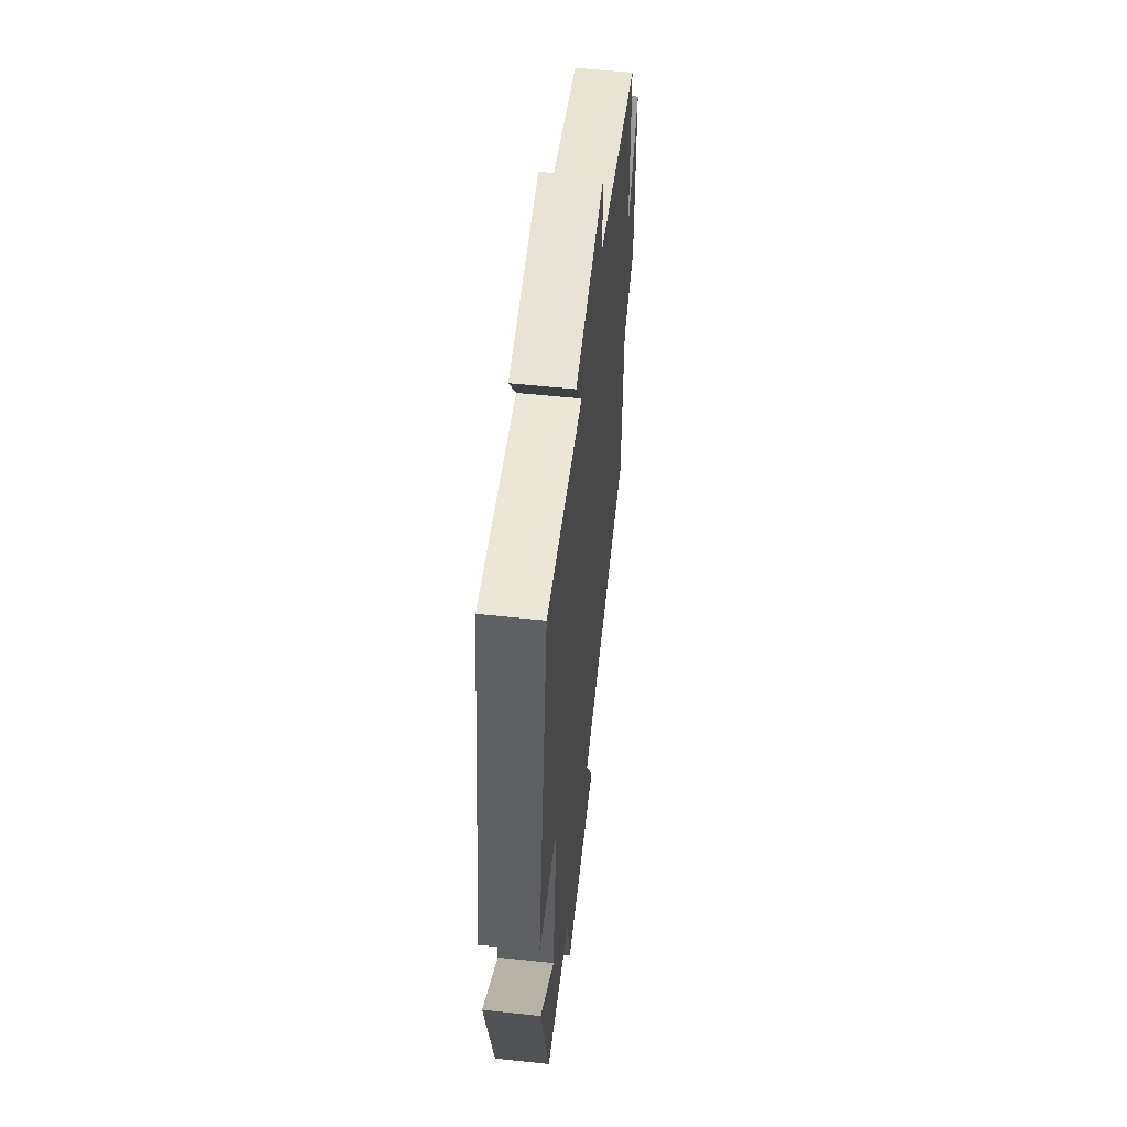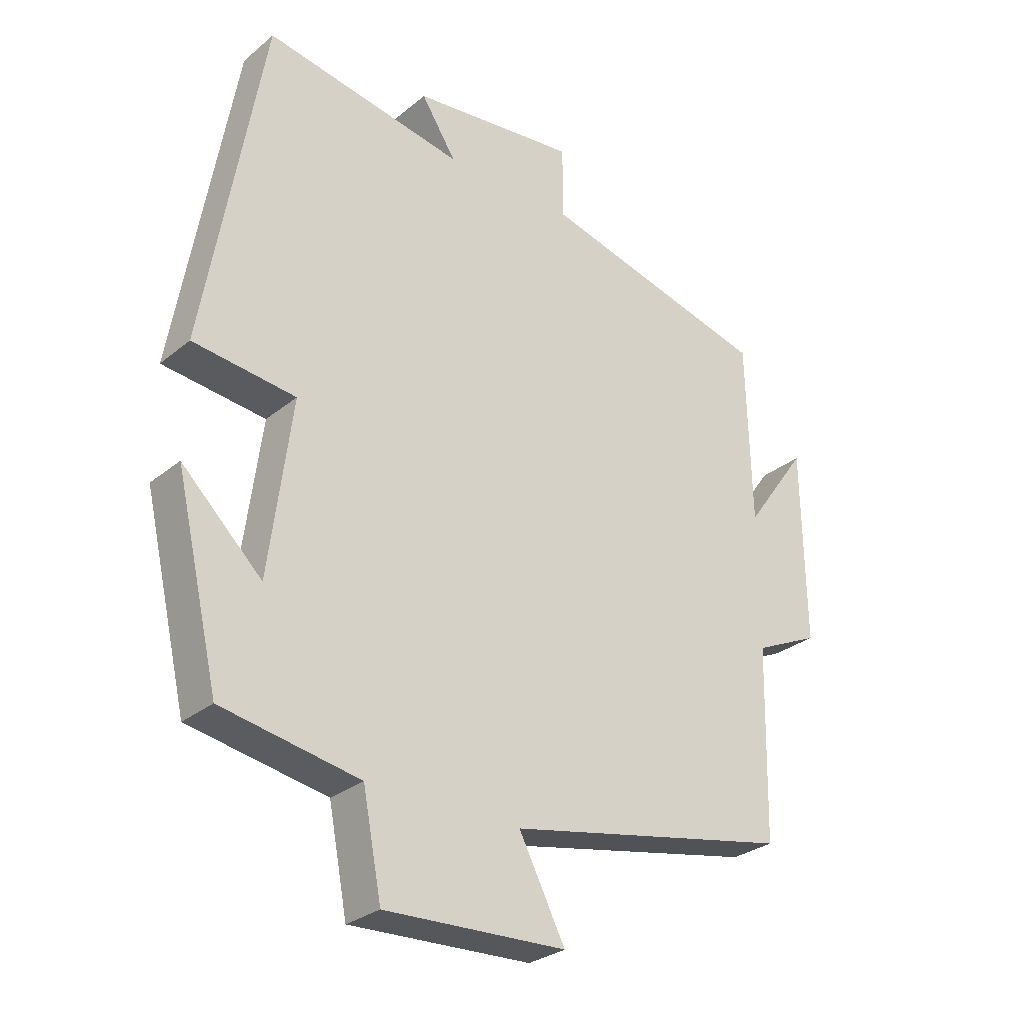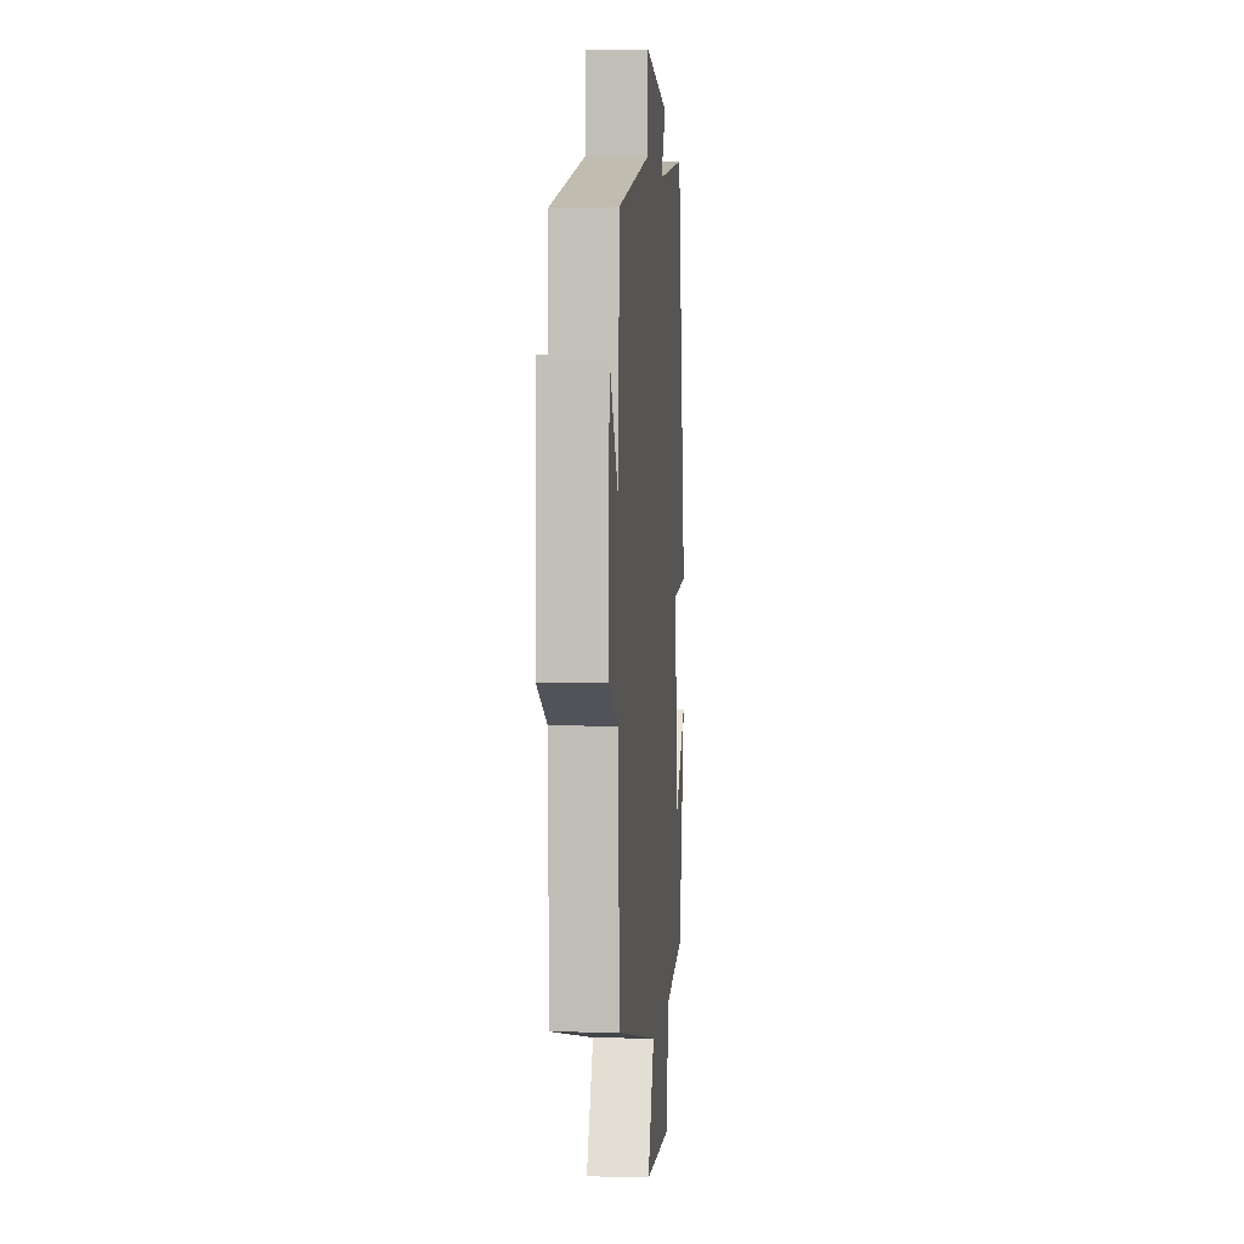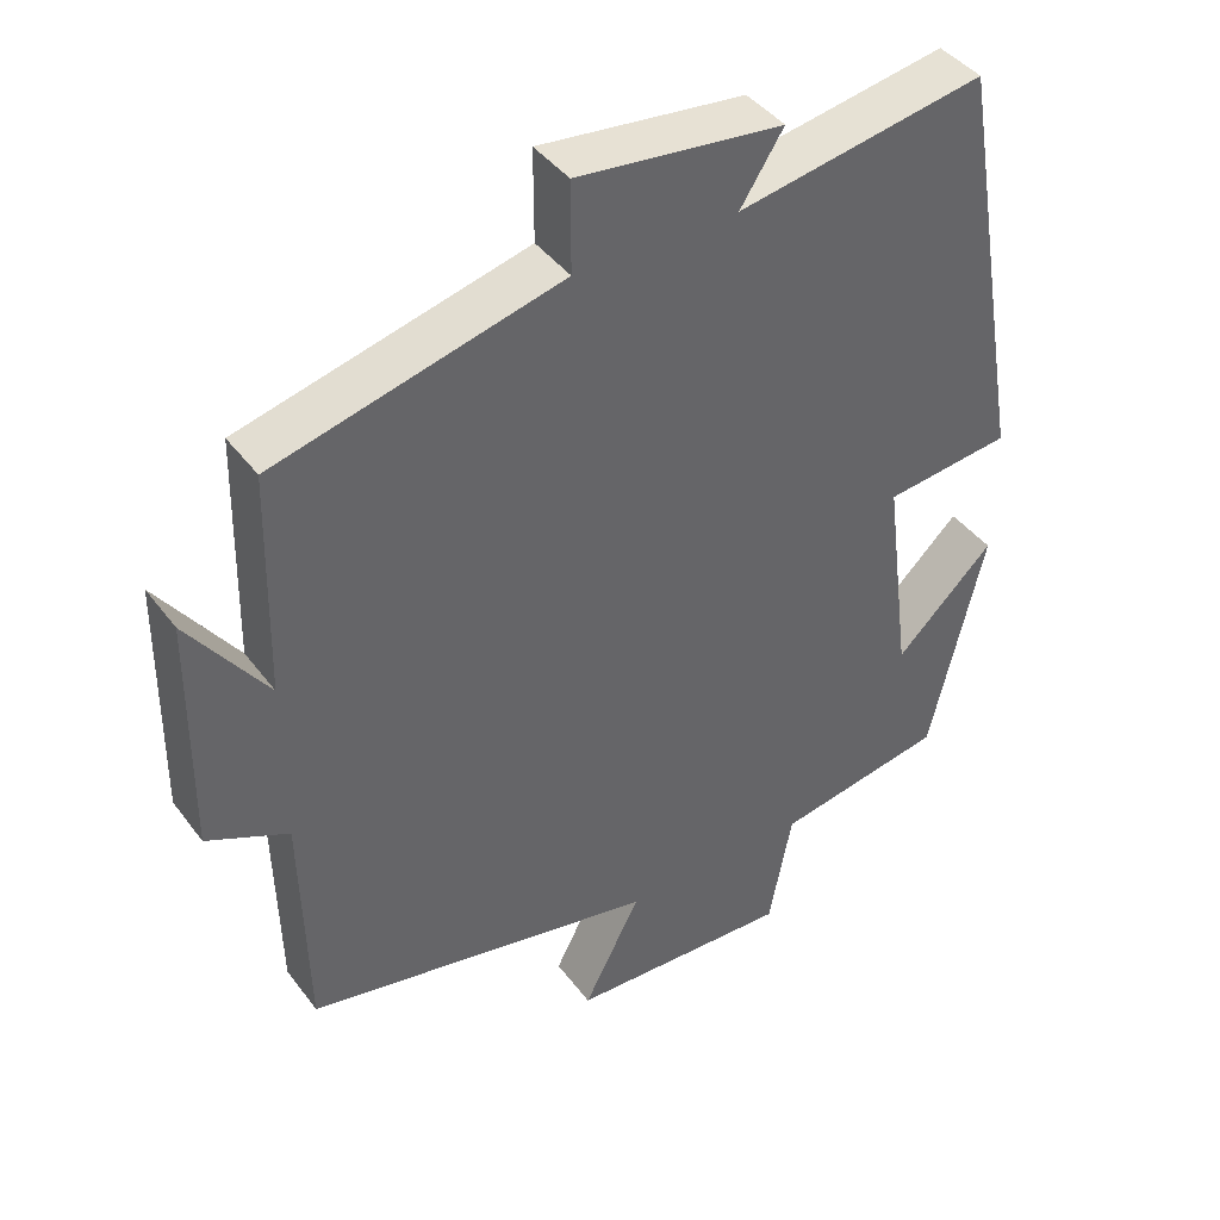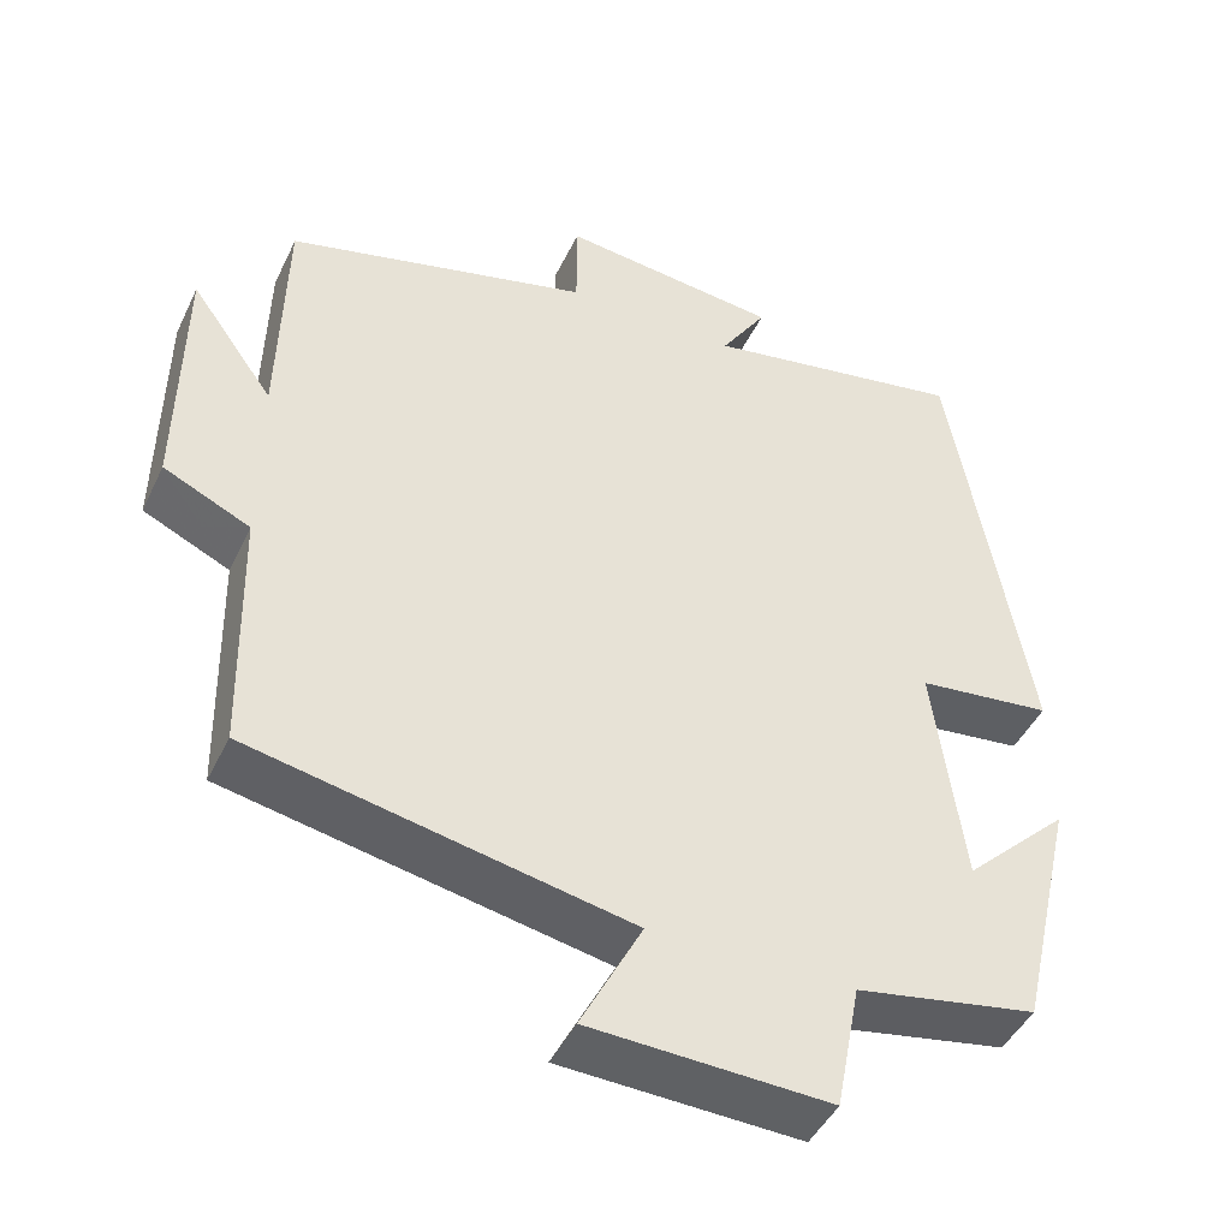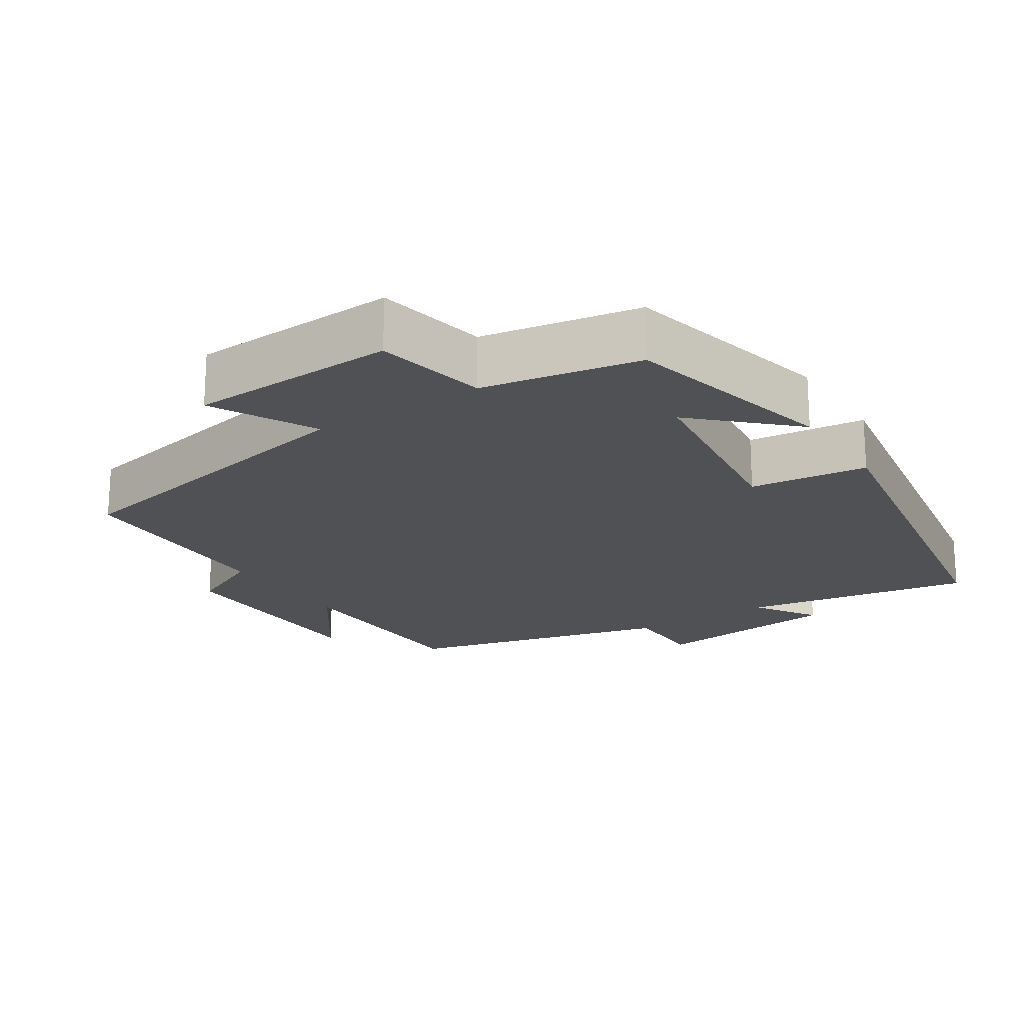
<metadata>
{"format":"obj","ext":"obj","renderer":"f3d","projection":"perspective","resolution":1024,"background":"white","views":[{"elev":55.7,"azim":-83.6,"up":"+Z"},{"elev":-28.9,"azim":-39.7,"up":"+Z"},{"elev":2.3,"azim":94.9,"up":"+Z"},{"elev":41.9,"azim":146.4,"up":"+Z"},{"elev":-45.2,"azim":155.5,"up":"+Z"},{"elev":-20.0,"azim":-146.8,"up":"+Y"}]}
</metadata>
<code>
v -0.43 0.07 -0.46
v -0.5 0.07 -0.158
v -0.372 0.07 -0.281
v -0.336 0.07 -0.003
v -0.5 0.07 0.016
v -0.407 0.07 0.557
v -0.087 0.07 0.5
v -0.143 0.07 0.587
v 0.123 0.07 0.617
v 0.123 0.07 0.5
v 0.493 0.07 0.405
v 0.5 0.07 0.114
v 0.601 0.07 0.255
v 0.605 0.07 -0.055
v 0.5 0.07 -0.104
v 0.493 0.07 -0.409
v 0.036 0.07 -0.5
v 0.11 0.07 -0.644
v -0.18 0.07 -0.656
v -0.21 0.07 -0.5
v -0.43 0 -0.46
v -0.5 0 -0.158
v -0.372 0 -0.281
v -0.336 0 -0.003
v -0.5 0 0.016
v -0.407 0 0.557
v -0.087 0 0.5
v -0.143 0 0.587
v 0.123 0 0.617
v 0.123 0 0.5
v 0.493 0 0.405
v 0.5 0 0.114
v 0.601 0 0.255
v 0.605 0 -0.055
v 0.5 0 -0.104
v 0.493 0 -0.409
v 0.036 0 -0.5
v 0.11 0 -0.644
v -0.18 0 -0.656
v -0.21 0 -0.5
f 17 18 19 20
f 17 20 1
f 16 17 1
f 15 16 1
f 12 13 14 15
f 12 15 1
f 11 12 1
f 10 11 1
f 7 8 9 10
f 7 10 1
f 4 5 6 7
f 3 4 7
f 3 7 1
f 1 2 3
f 40 39 38 37
f 21 40 37
f 21 37 36
f 21 36 35
f 35 34 33 32
f 21 35 32
f 21 32 31
f 21 31 30
f 30 29 28 27
f 21 30 27
f 27 26 25 24
f 27 24 23
f 21 27 23
f 23 22 21
f 1 21 22 2
f 2 22 23 3
f 3 23 24 4
f 4 24 25 5
f 5 25 26 6
f 6 26 27 7
f 7 27 28 8
f 8 28 29 9
f 9 29 30 10
f 10 30 31 11
f 11 31 32 12
f 12 32 33 13
f 13 33 34 14
f 14 34 35 15
f 15 35 36 16
f 16 36 37 17
f 17 37 38 18
f 18 38 39 19
f 19 39 40 20
f 20 40 21 1

</code>
